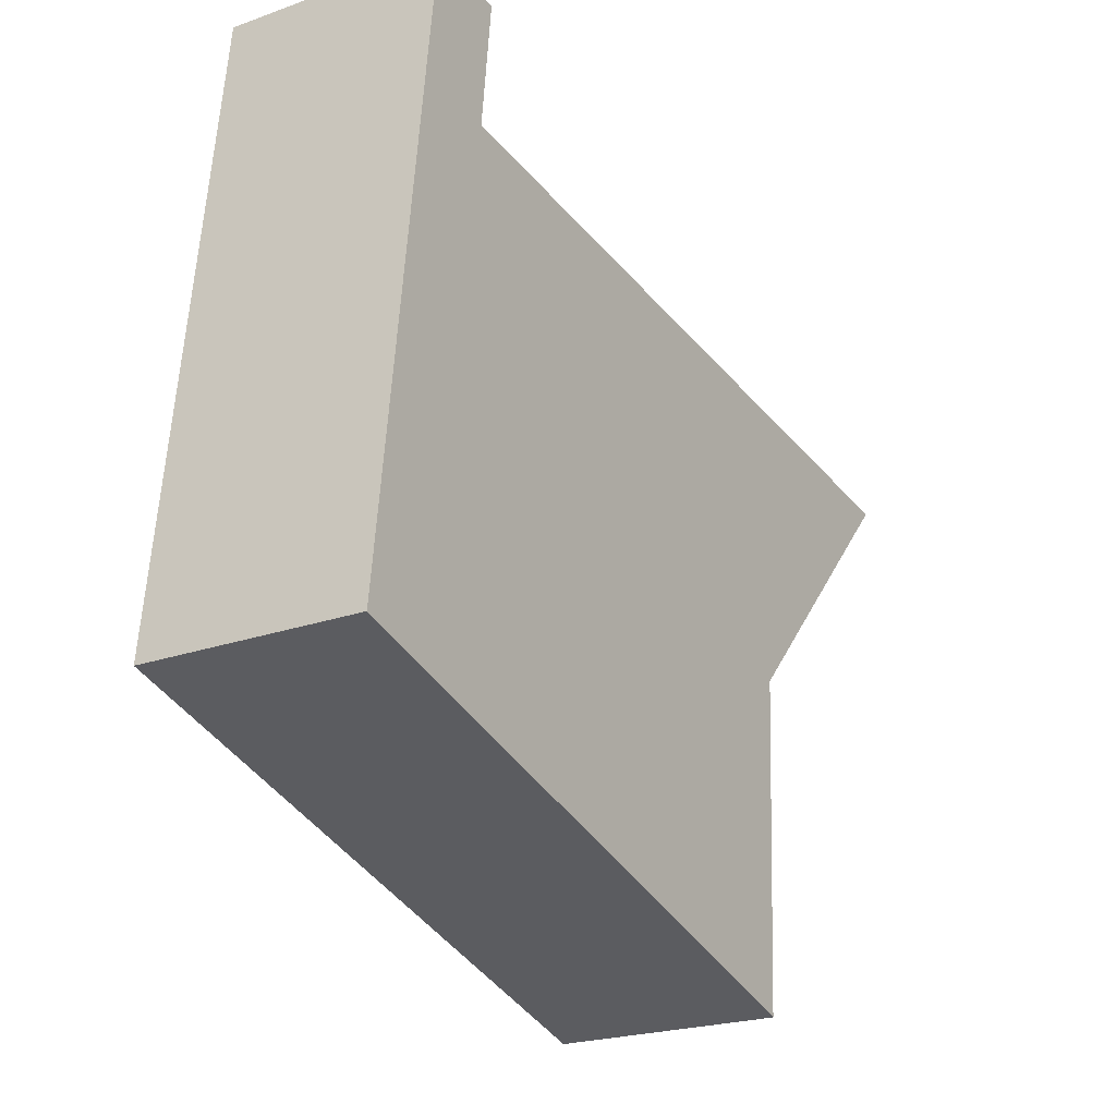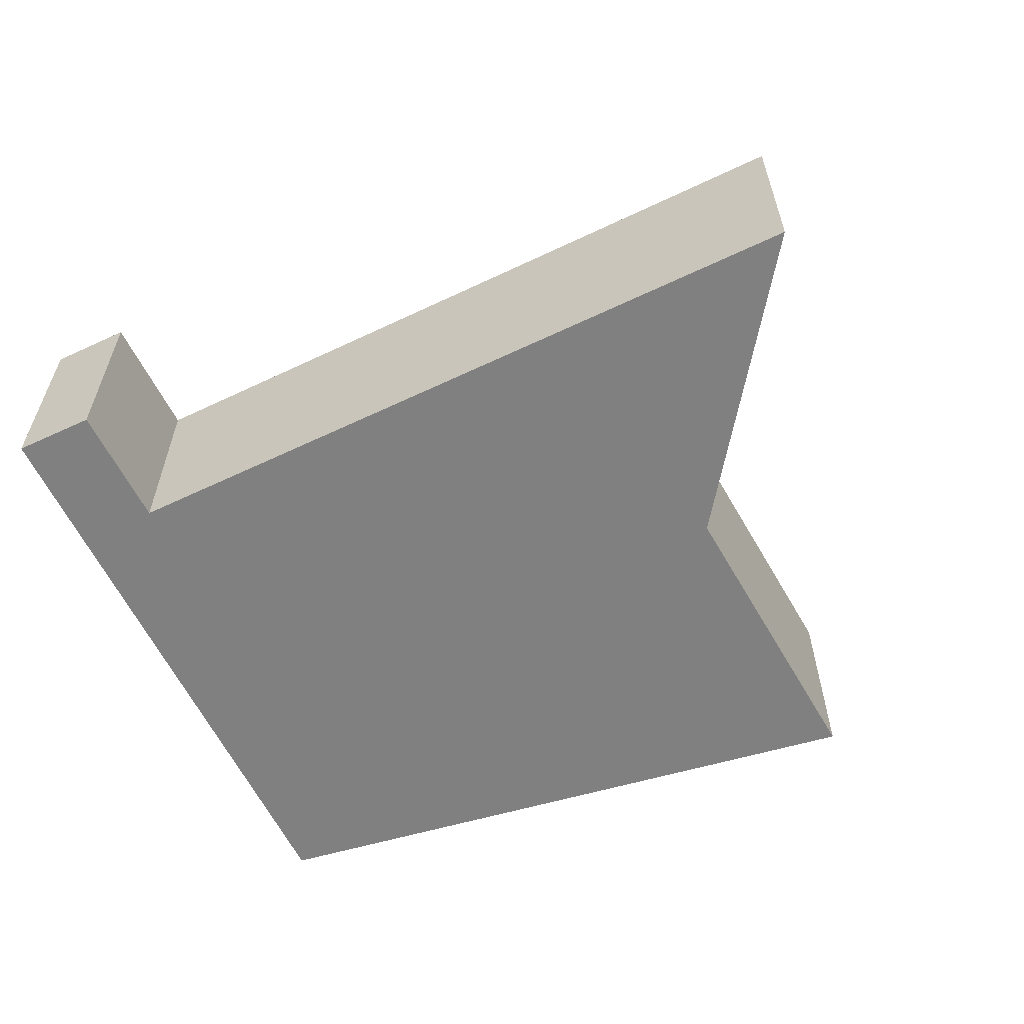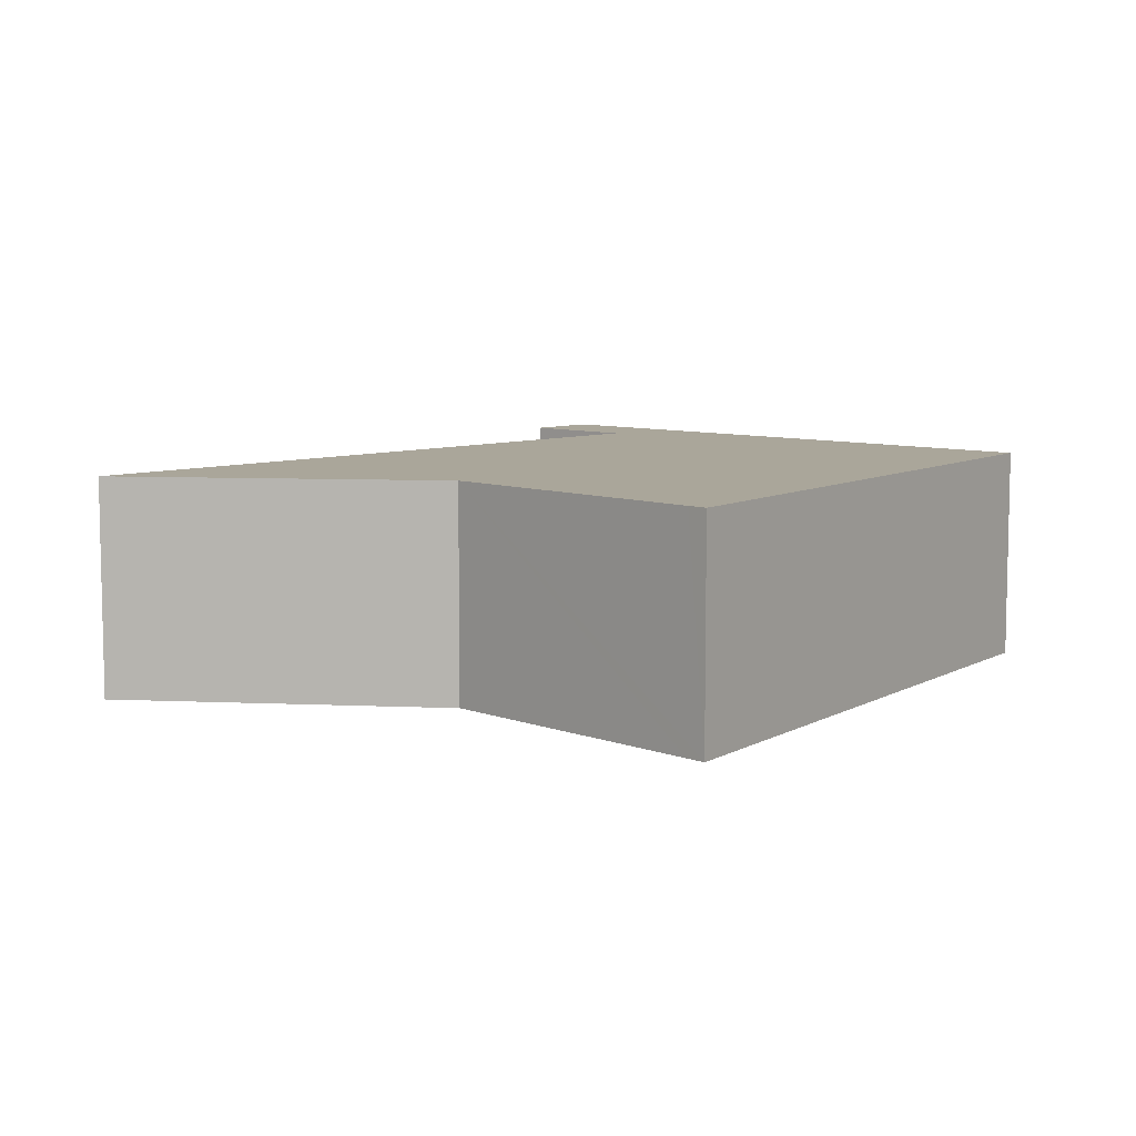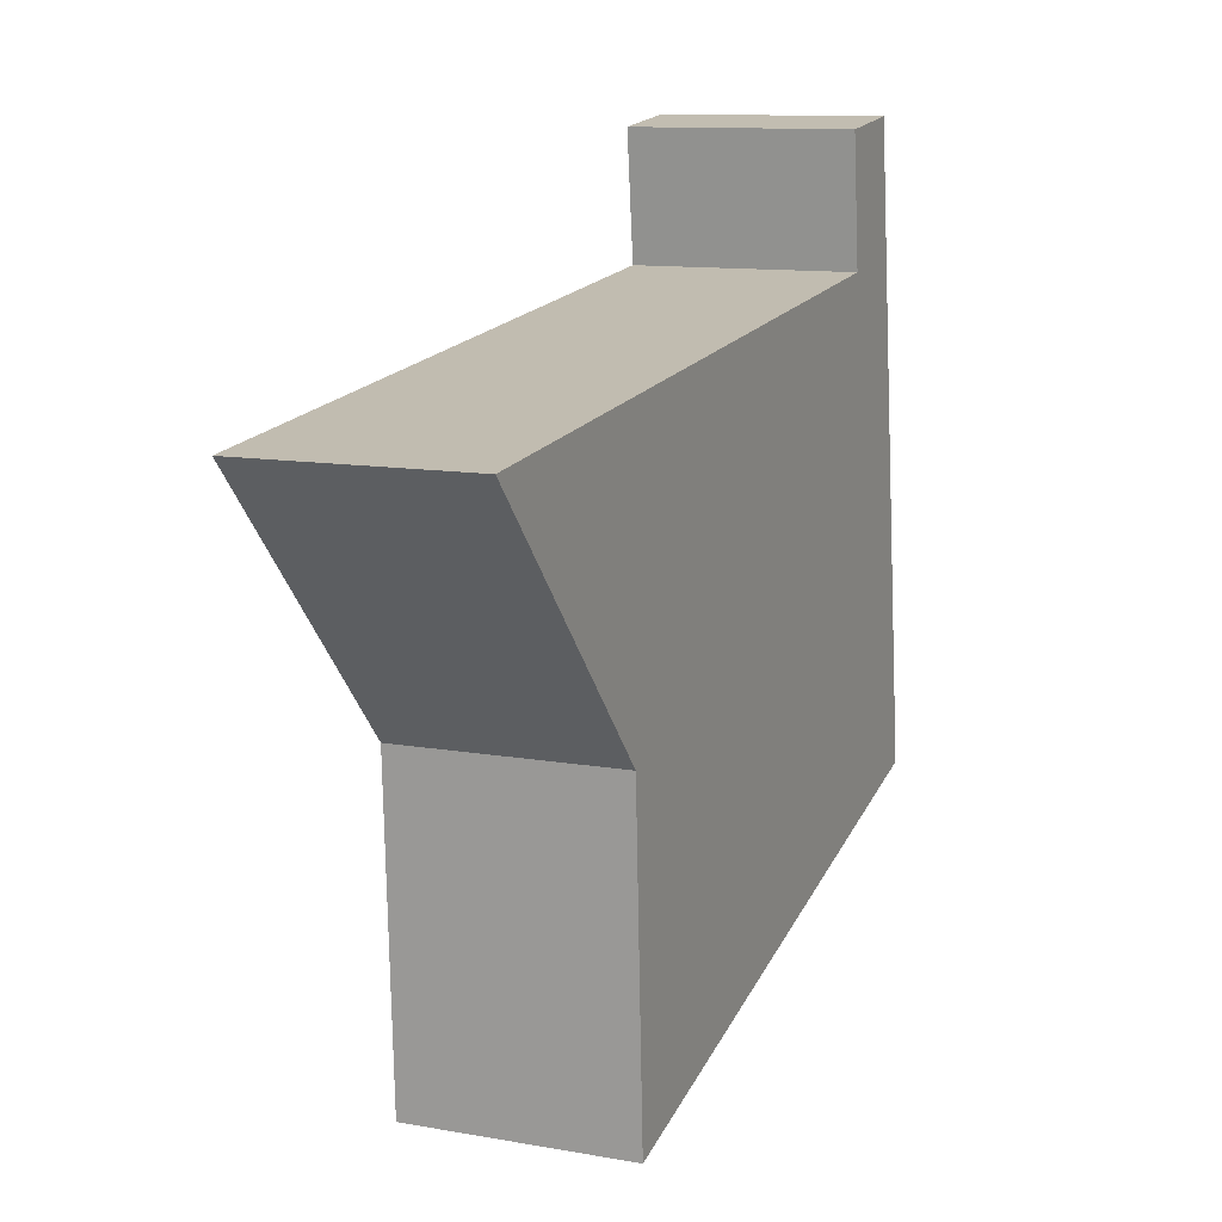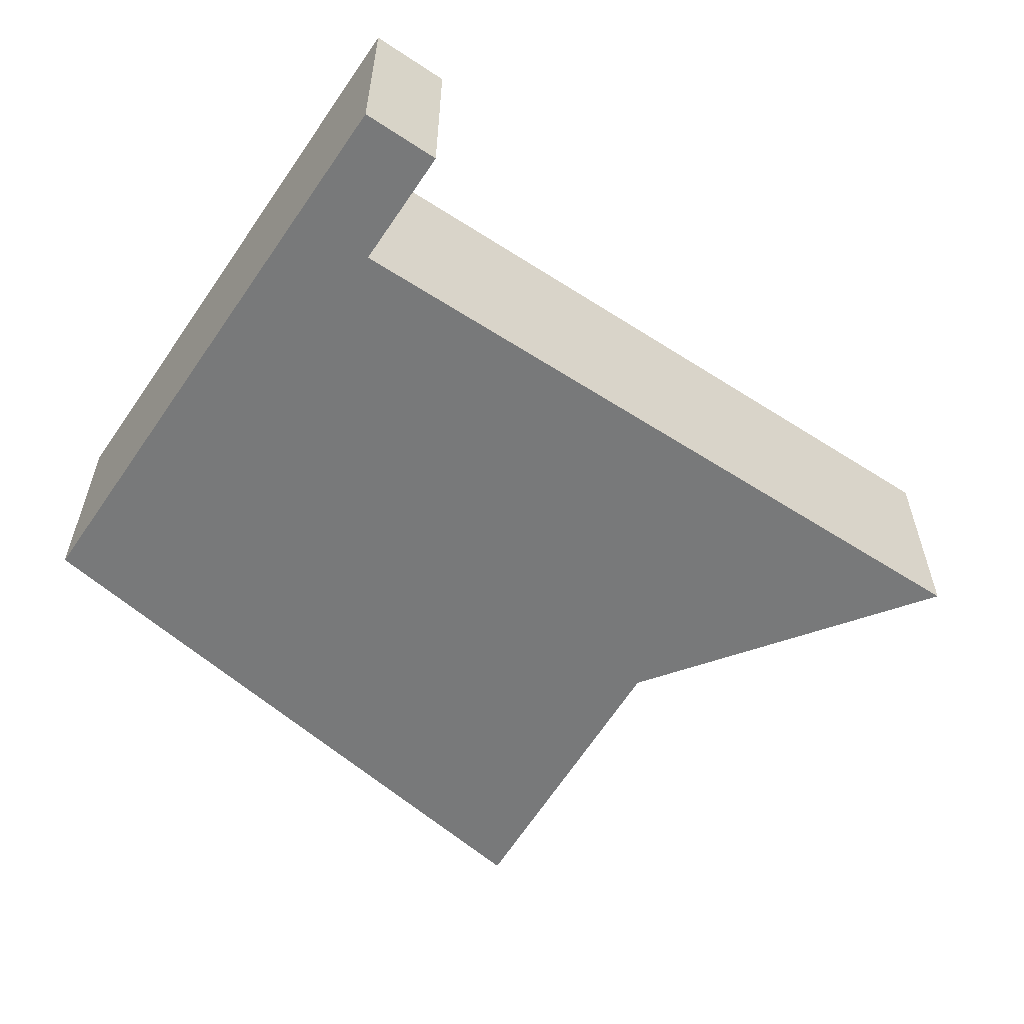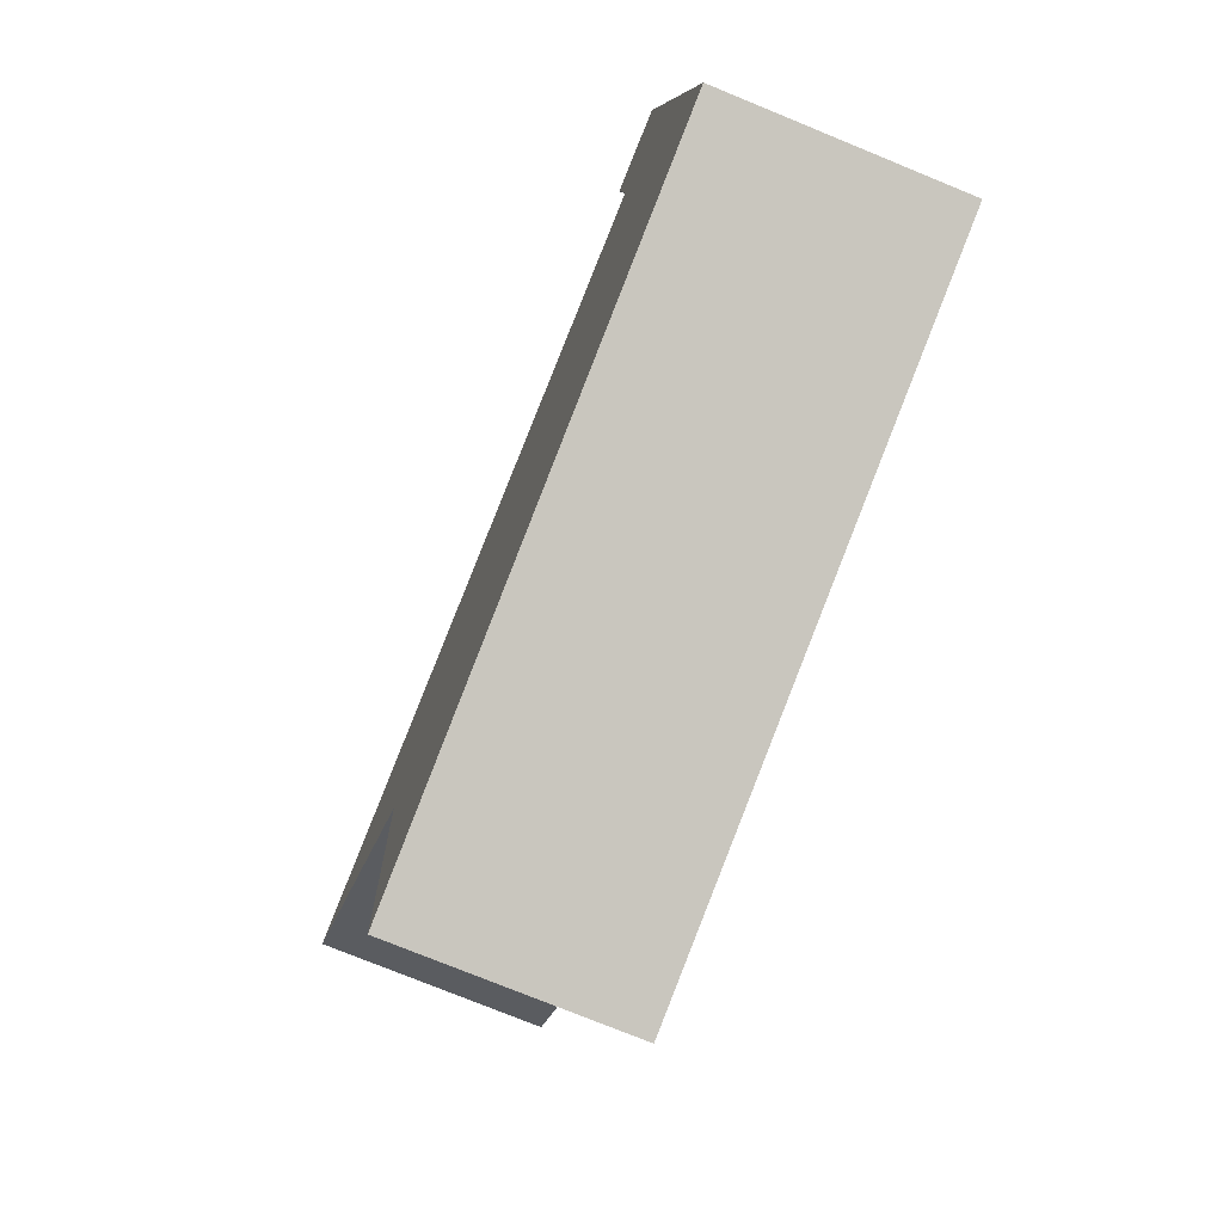
<metadata>
{"format":"obj","ext":"obj","renderer":"f3d","projection":"perspective","resolution":1024,"background":"white","views":[{"elev":-22.5,"azim":-58.3,"up":"+Z"},{"elev":-60.0,"azim":32.4,"up":"+Y"},{"elev":7.8,"azim":139.6,"up":"+Y"},{"elev":11.2,"azim":113.7,"up":"+Z"},{"elev":-57.7,"azim":-27.4,"up":"+Y"},{"elev":-75.4,"azim":-112.3,"up":"+Z"}]}
</metadata>
<code>
v  1.5 2.131 5.944
v  0 2.131 1.305e-16
v  0.717 2.131 6.04
v  1.368 2.131 4.712
v  4.885 2.131 -1.397
v  6.257 2.131 1.388
v  8.571 2.131 3.91
v  6.116 2.131 -1.535
v  6.106 2.131 -1.746
v  6.106 1.069e-16 -1.746
v  4.885 8.554e-17 -1.397
v  0 0 0
v  0.717 -3.698e-16 6.04
v  1.5 -3.64e-16 5.944
v  1.368 -2.885e-16 4.712
v  8.571 -2.394e-16 3.91
v  6.116 9.399e-17 -1.535
v  6.257 -8.499e-17 1.388
g defaultobject
f 1 2 3
f 2 1 4
f 2 4 5
f 5 4 6
f 6 4 7
f 5 8 9
f 8 5 6
f 10 5 9
f 5 10 2
f 2 10 11
f 2 11 12
f 12 3 2
f 3 12 13
f 13 1 3
f 1 13 14
f 15 7 4
f 7 15 16
f 14 4 1
f 4 14 15
f 8 10 9
f 10 8 6
f 10 6 17
f 17 6 18
f 16 6 7
f 6 16 18
f 11 17 18
f 17 11 10
f 12 14 13
f 14 12 15
f 15 12 11
f 15 11 18
f 15 18 16

</code>
